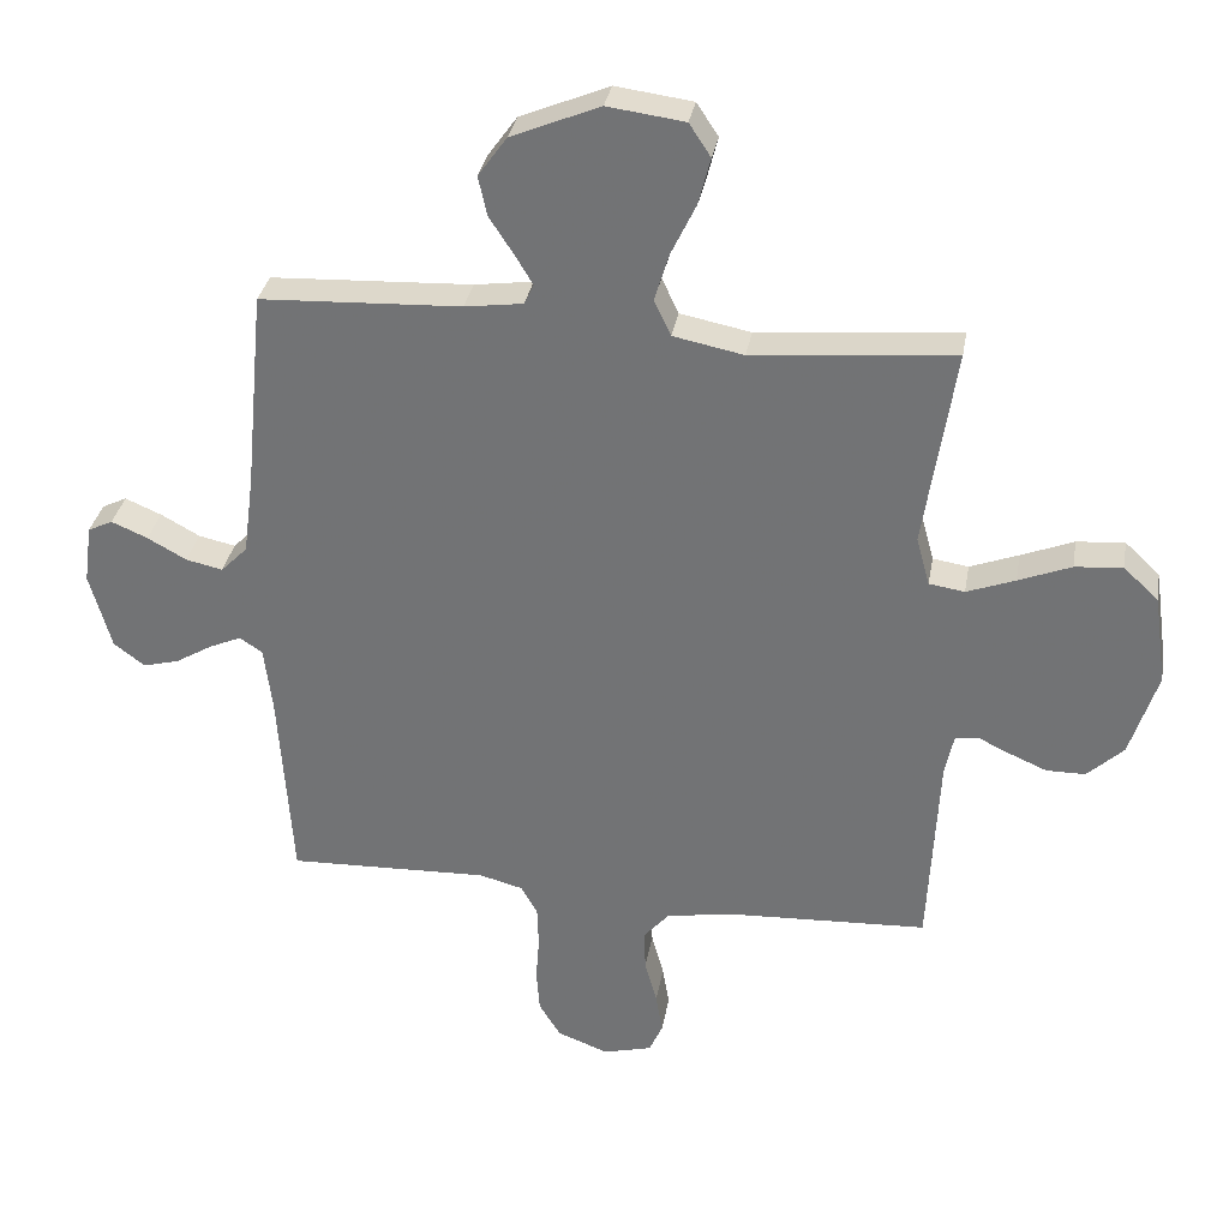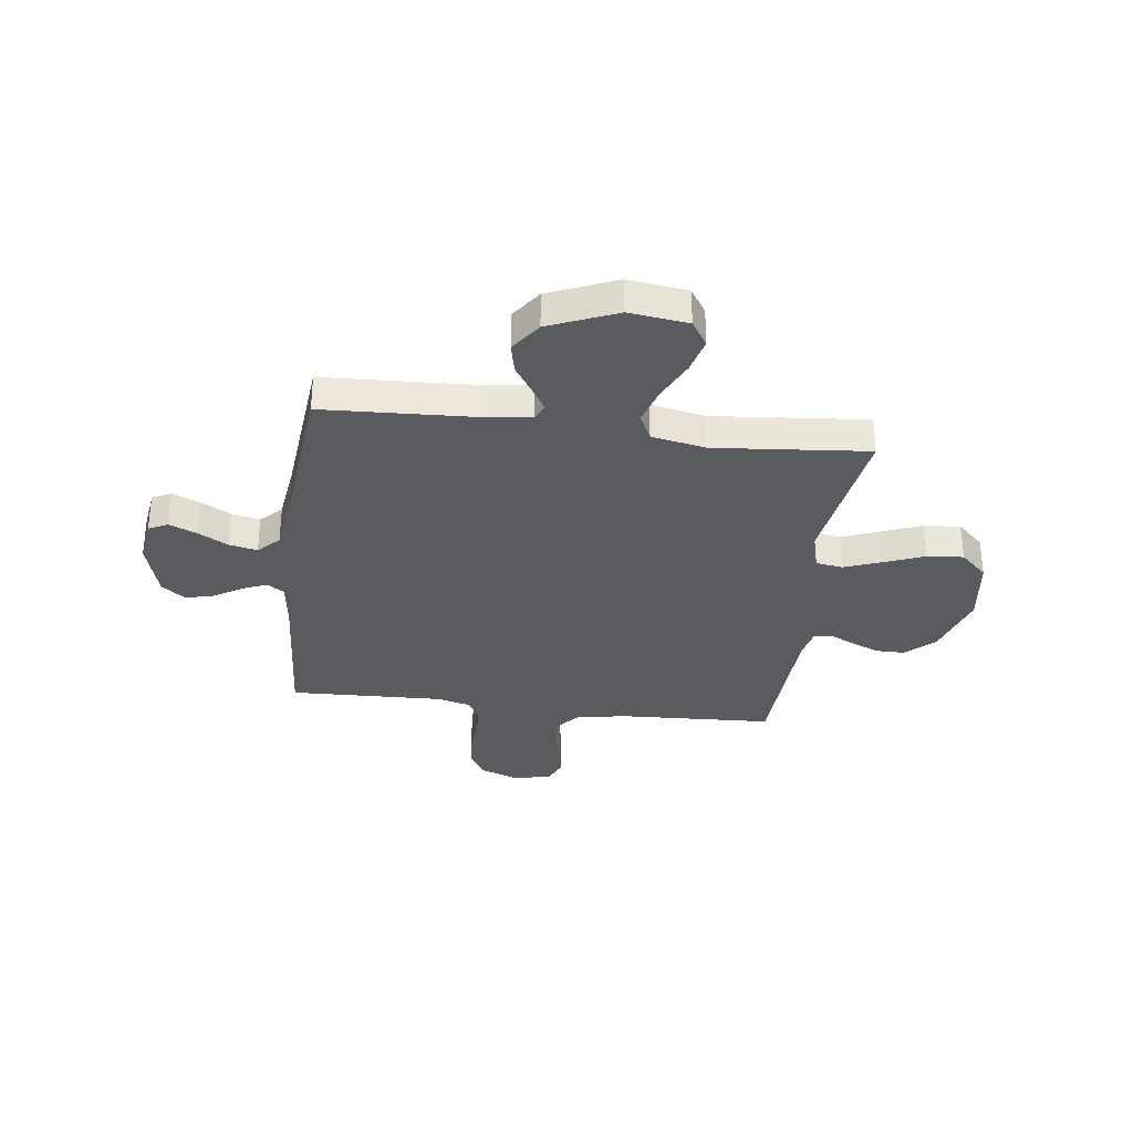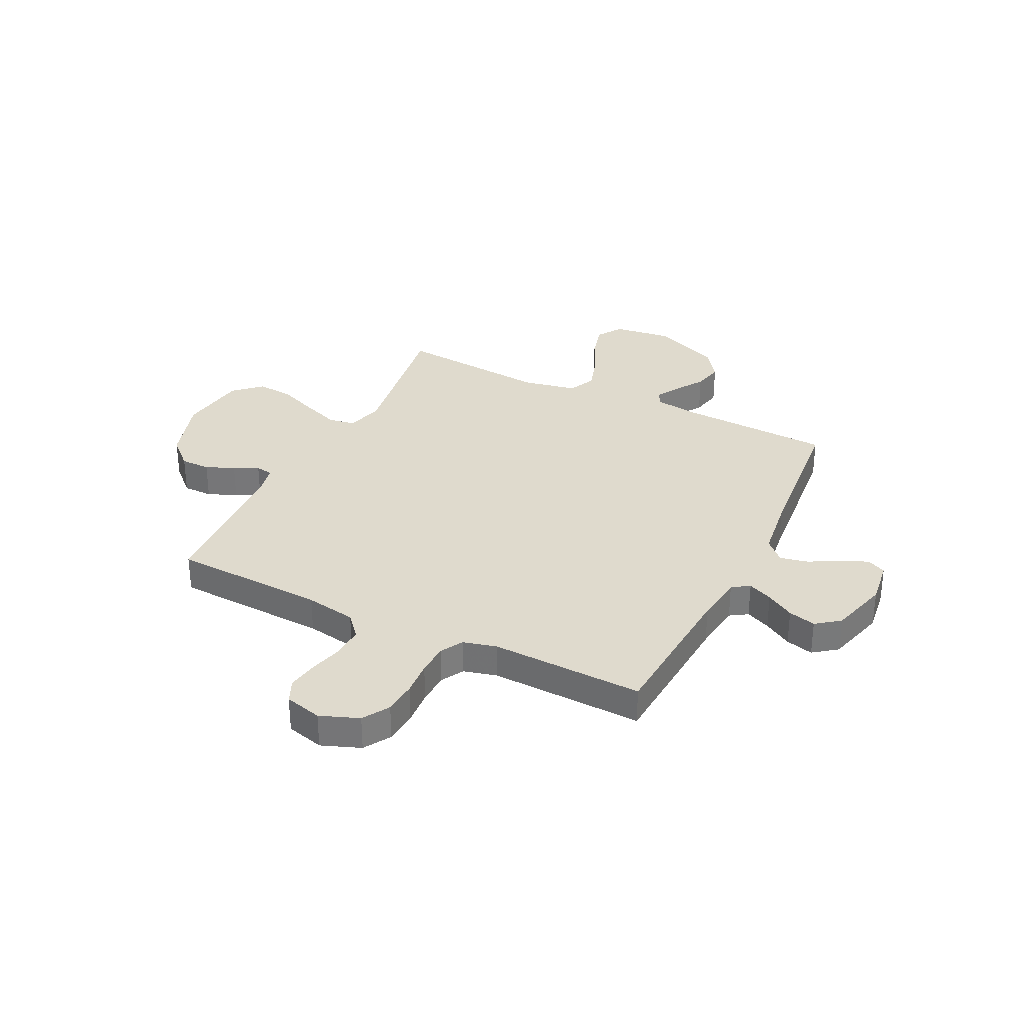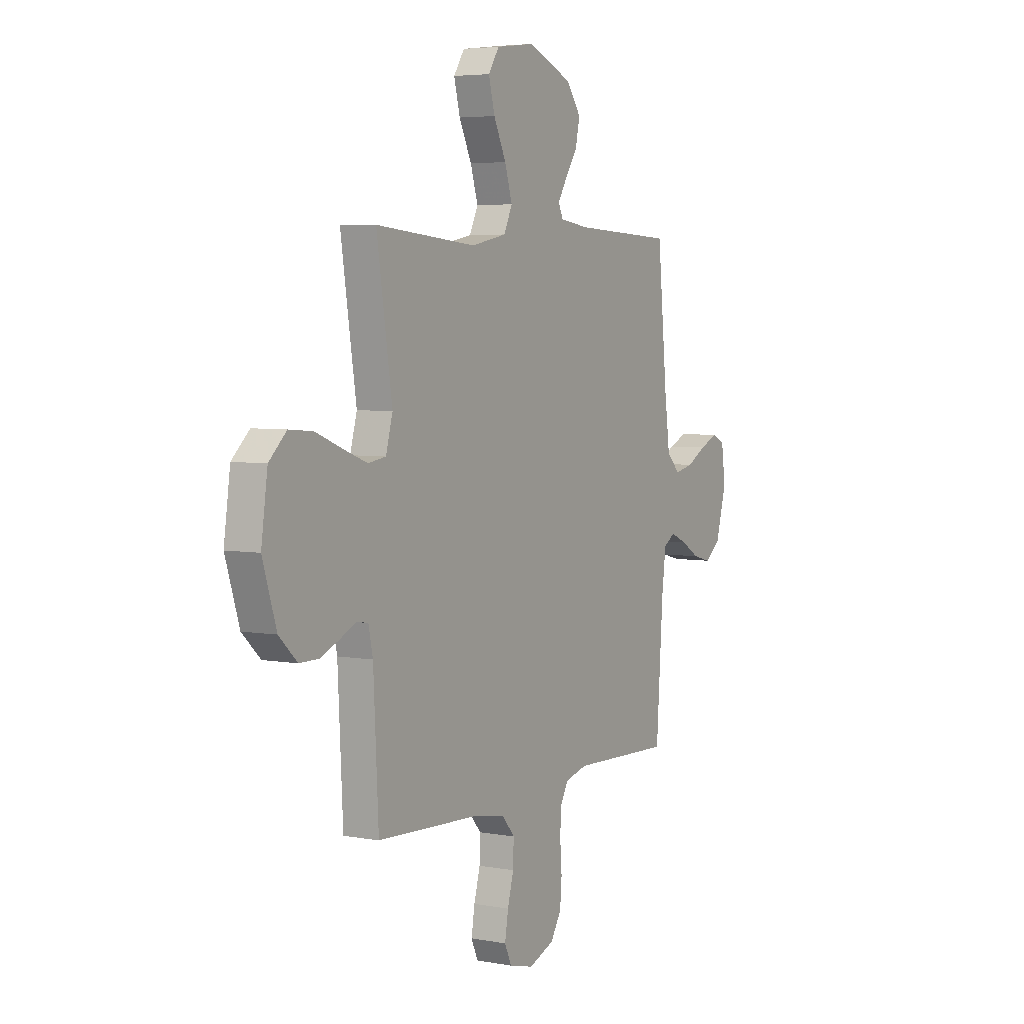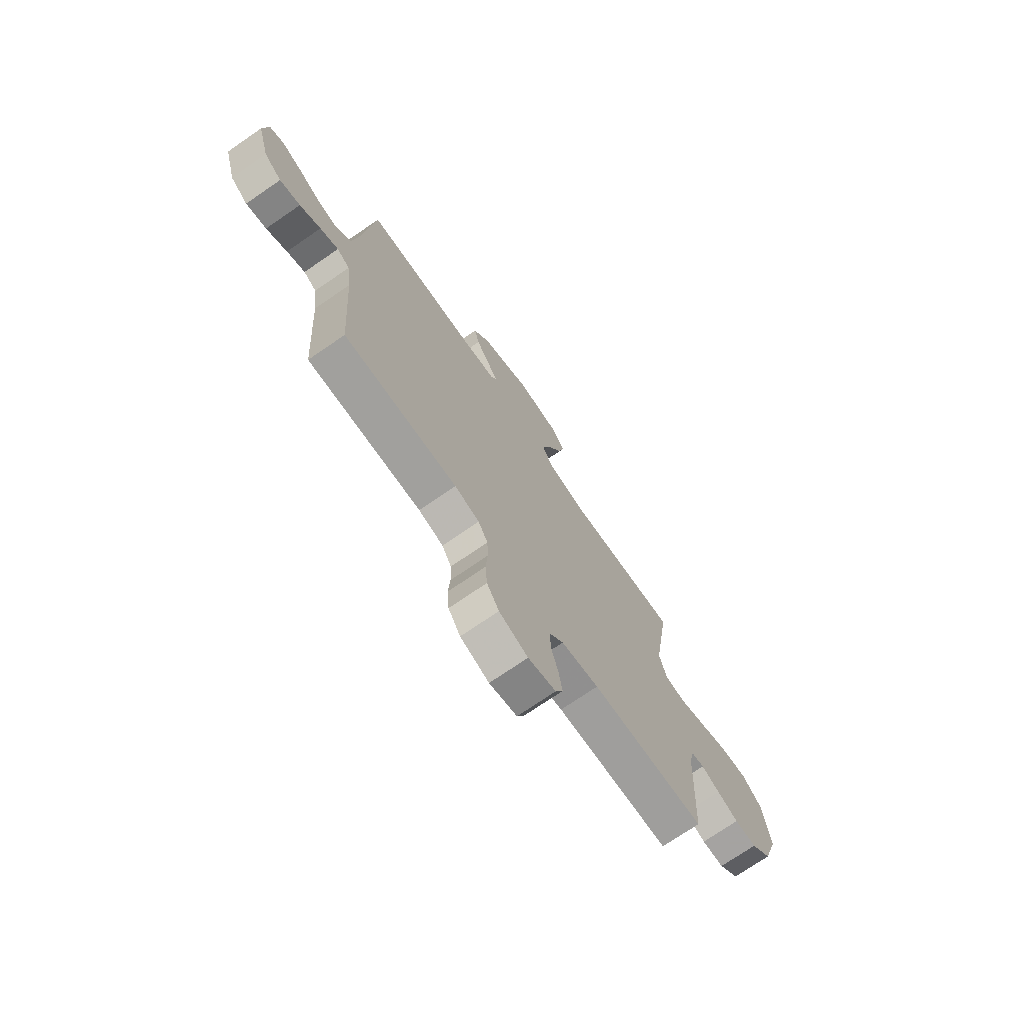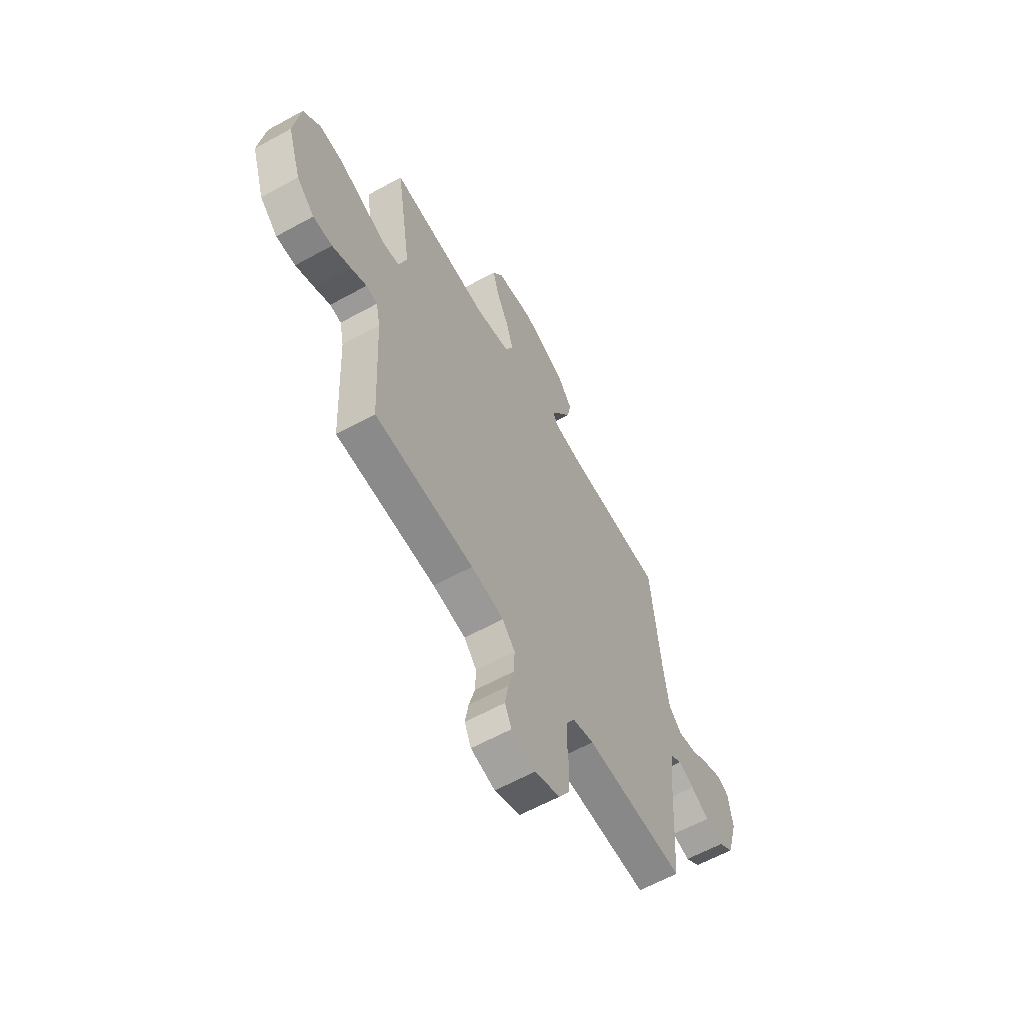
<metadata>
{"format":"obj","ext":"obj","renderer":"f3d","projection":"perspective","resolution":1024,"background":"white","views":[{"elev":32.7,"azim":9.8,"up":"+Z"},{"elev":-32.7,"azim":-7.2,"up":"+Y"},{"elev":32.7,"azim":-153.8,"up":"+Y"},{"elev":4.8,"azim":120.3,"up":"+Z"},{"elev":-73.1,"azim":-55.5,"up":"+Z"},{"elev":-61.3,"azim":119.3,"up":"+Z"}]}
</metadata>
<code>
v 0.5 0.07 -0.5
v 0.2 0.07 -0.514
v 0.101 0.07 -0.531
v 0.063 0.07 -0.575
v 0.065 0.07 -0.636
v 0.083 0.07 -0.702
v 0.093 0.07 -0.763
v 0.073 0.07 -0.808
v 0 0.07 -0.827
v -0.076 0.07 -0.798
v -0.108 0.07 -0.746
v -0.113 0.07 -0.681
v -0.108 0.07 -0.613
v -0.11 0.07 -0.551
v -0.135 0.07 -0.507
v -0.2 0.07 -0.49
v -0.5 0.07 -0.5
v -0.52 0.07 -0.2
v -0.532 0.07 -0.104
v -0.566 0.07 -0.082
v -0.614 0.07 -0.103
v -0.669 0.07 -0.136
v -0.723 0.07 -0.15
v -0.769 0.07 -0.115
v -0.801 0.07 0
v -0.789 0.07 0.088
v -0.752 0.07 0.106
v -0.698 0.07 0.083
v -0.64 0.07 0.051
v -0.585 0.07 0.039
v -0.545 0.07 0.079
v -0.529 0.07 0.2
v -0.5 0.07 0.5
v -0.2 0.07 0.514
v -0.113 0.07 0.526
v -0.099 0.07 0.556
v -0.126 0.07 0.601
v -0.162 0.07 0.656
v -0.175 0.07 0.715
v -0.132 0.07 0.775
v 0 0.07 0.83
v 0.115 0.07 0.815
v 0.147 0.07 0.766
v 0.129 0.07 0.696
v 0.092 0.07 0.619
v 0.07 0.07 0.547
v 0.095 0.07 0.494
v 0.2 0.07 0.473
v 0.5 0.07 0.5
v 0.454 0.07 0.2
v 0.474 0.07 0.127
v 0.527 0.07 0.119
v 0.599 0.07 0.146
v 0.677 0.07 0.177
v 0.748 0.07 0.183
v 0.8 0.07 0.134
v 0.819 0.07 0
v 0.778 0.07 -0.129
v 0.724 0.07 -0.18
v 0.666 0.07 -0.18
v 0.61 0.07 -0.156
v 0.562 0.07 -0.133
v 0.528 0.07 -0.139
v 0.515 0.07 -0.2
v 0.5 0 -0.5
v 0.2 0 -0.514
v 0.101 0 -0.531
v 0.063 0 -0.575
v 0.065 0 -0.636
v 0.083 0 -0.702
v 0.093 0 -0.763
v 0.073 0 -0.808
v 0 0 -0.827
v -0.076 0 -0.798
v -0.108 0 -0.746
v -0.113 0 -0.681
v -0.108 0 -0.613
v -0.11 0 -0.551
v -0.135 0 -0.507
v -0.2 0 -0.49
v -0.5 0 -0.5
v -0.52 0 -0.2
v -0.532 0 -0.104
v -0.566 0 -0.082
v -0.614 0 -0.103
v -0.669 0 -0.136
v -0.723 0 -0.15
v -0.769 0 -0.115
v -0.801 0 0
v -0.789 0 0.088
v -0.752 0 0.106
v -0.698 0 0.083
v -0.64 0 0.051
v -0.585 0 0.039
v -0.545 0 0.079
v -0.529 0 0.2
v -0.5 0 0.5
v -0.2 0 0.514
v -0.113 0 0.526
v -0.099 0 0.556
v -0.126 0 0.601
v -0.162 0 0.656
v -0.175 0 0.715
v -0.132 0 0.775
v 0 0 0.83
v 0.115 0 0.815
v 0.147 0 0.766
v 0.129 0 0.696
v 0.092 0 0.619
v 0.07 0 0.547
v 0.095 0 0.494
v 0.2 0 0.473
v 0.5 0 0.5
v 0.454 0 0.2
v 0.474 0 0.127
v 0.527 0 0.119
v 0.599 0 0.146
v 0.677 0 0.177
v 0.748 0 0.183
v 0.8 0 0.134
v 0.819 0 0
v 0.778 0 -0.129
v 0.724 0 -0.18
v 0.666 0 -0.18
v 0.61 0 -0.156
v 0.562 0 -0.133
v 0.528 0 -0.139
v 0.515 0 -0.2
f 59 60 61 62
f 57 58 59 62
f 57 62 63
f 56 57 63
f 53 54 55 56
f 52 53 56 63
f 51 52 63 64
f 48 49 50
f 47 48 50 51
f 42 43 44 45
f 42 45 46
f 41 42 46
f 40 41 46
f 37 38 39 40
f 36 37 40 46
f 35 36 46 47
f 32 33 34
f 31 32 34 35
f 26 27 28 29
f 24 25 26 29
f 24 29 30
f 21 22 23 24
f 20 21 24 30
f 19 20 30 31
f 16 17 18
f 15 16 18 19
f 10 11 12 13
f 10 13 14
f 9 10 14
f 8 9 14
f 5 6 7 8
f 5 8 14 15
f 51 64 1 2
f 47 51 2 3
f 35 47 3 4
f 15 19 31 35
f 4 5 15 35
f 126 125 124 123
f 126 123 122 121
f 127 126 121
f 127 121 120
f 120 119 118 117
f 127 120 117 116
f 128 127 116 115
f 114 113 112
f 115 114 112 111
f 109 108 107 106
f 110 109 106
f 110 106 105
f 110 105 104
f 104 103 102 101
f 110 104 101 100
f 111 110 100 99
f 98 97 96
f 99 98 96 95
f 93 92 91 90
f 93 90 89 88
f 94 93 88
f 88 87 86 85
f 94 88 85 84
f 95 94 84 83
f 82 81 80
f 83 82 80 79
f 77 76 75 74
f 78 77 74
f 78 74 73
f 78 73 72
f 72 71 70 69
f 79 78 72 69
f 66 65 128 115
f 67 66 115 111
f 68 67 111 99
f 99 95 83 79
f 99 79 69 68
f 1 65 66 2
f 2 66 67 3
f 3 67 68 4
f 4 68 69 5
f 5 69 70 6
f 6 70 71 7
f 7 71 72 8
f 8 72 73 9
f 9 73 74 10
f 10 74 75 11
f 11 75 76 12
f 12 76 77 13
f 13 77 78 14
f 14 78 79 15
f 15 79 80 16
f 16 80 81 17
f 17 81 82 18
f 18 82 83 19
f 19 83 84 20
f 20 84 85 21
f 21 85 86 22
f 22 86 87 23
f 23 87 88 24
f 24 88 89 25
f 25 89 90 26
f 26 90 91 27
f 27 91 92 28
f 28 92 93 29
f 29 93 94 30
f 30 94 95 31
f 31 95 96 32
f 32 96 97 33
f 33 97 98 34
f 34 98 99 35
f 35 99 100 36
f 36 100 101 37
f 37 101 102 38
f 38 102 103 39
f 39 103 104 40
f 40 104 105 41
f 41 105 106 42
f 42 106 107 43
f 43 107 108 44
f 44 108 109 45
f 45 109 110 46
f 46 110 111 47
f 47 111 112 48
f 48 112 113 49
f 49 113 114 50
f 50 114 115 51
f 51 115 116 52
f 52 116 117 53
f 53 117 118 54
f 54 118 119 55
f 55 119 120 56
f 56 120 121 57
f 57 121 122 58
f 58 122 123 59
f 59 123 124 60
f 60 124 125 61
f 61 125 126 62
f 62 126 127 63
f 63 127 128 64
f 64 128 65 1

</code>
